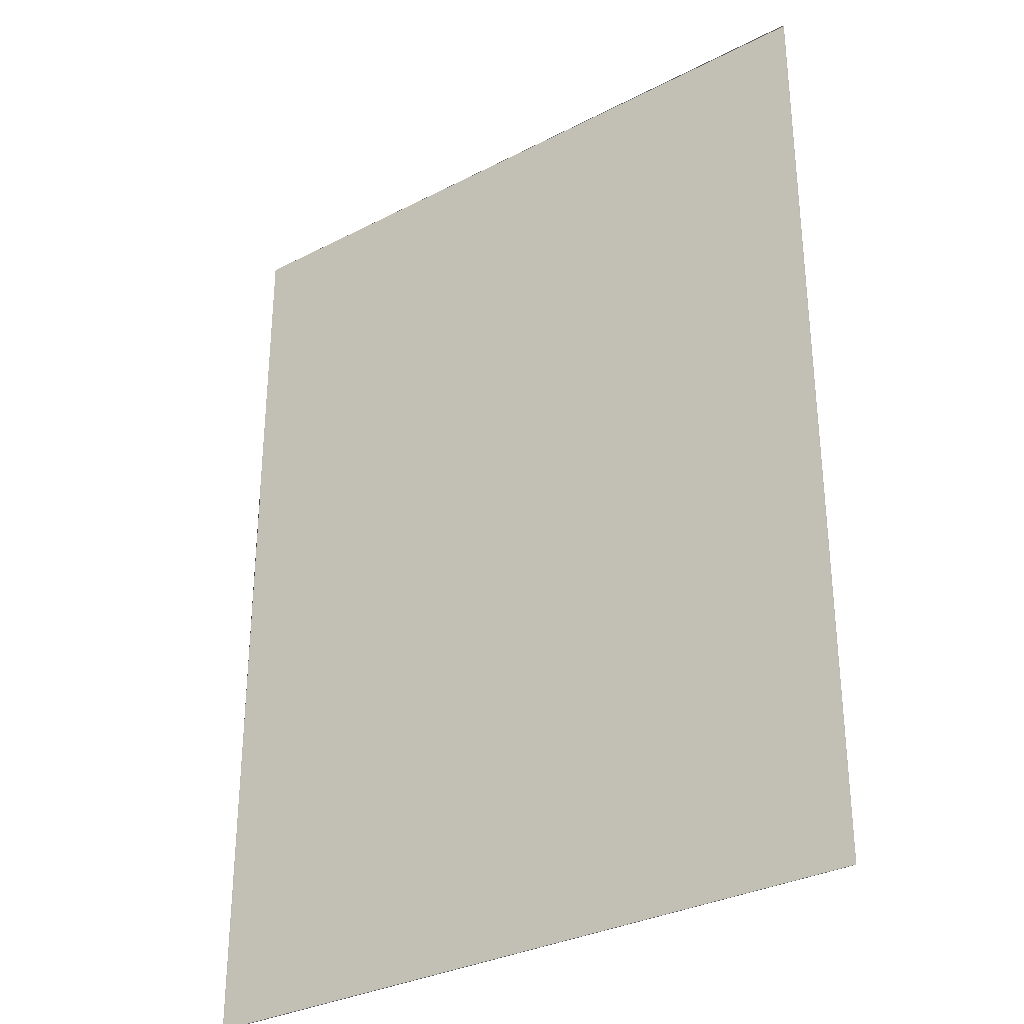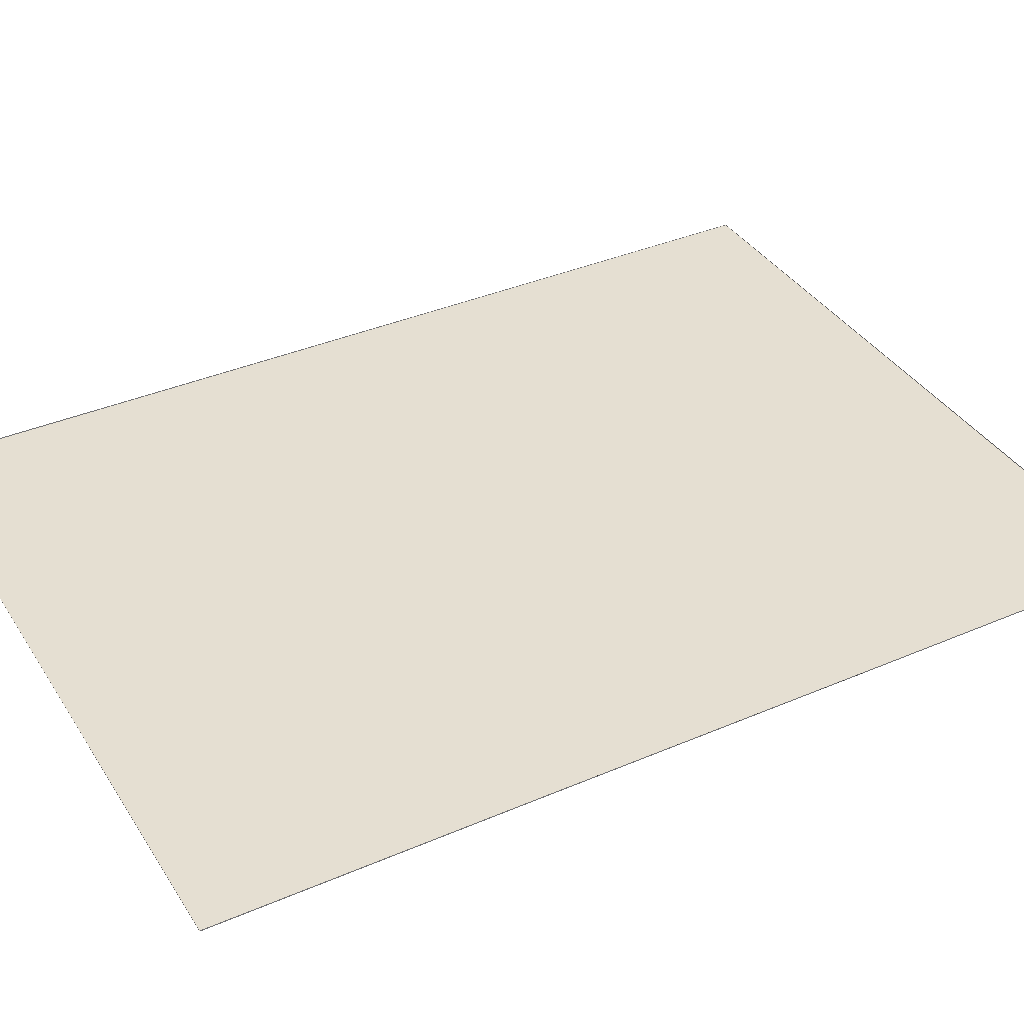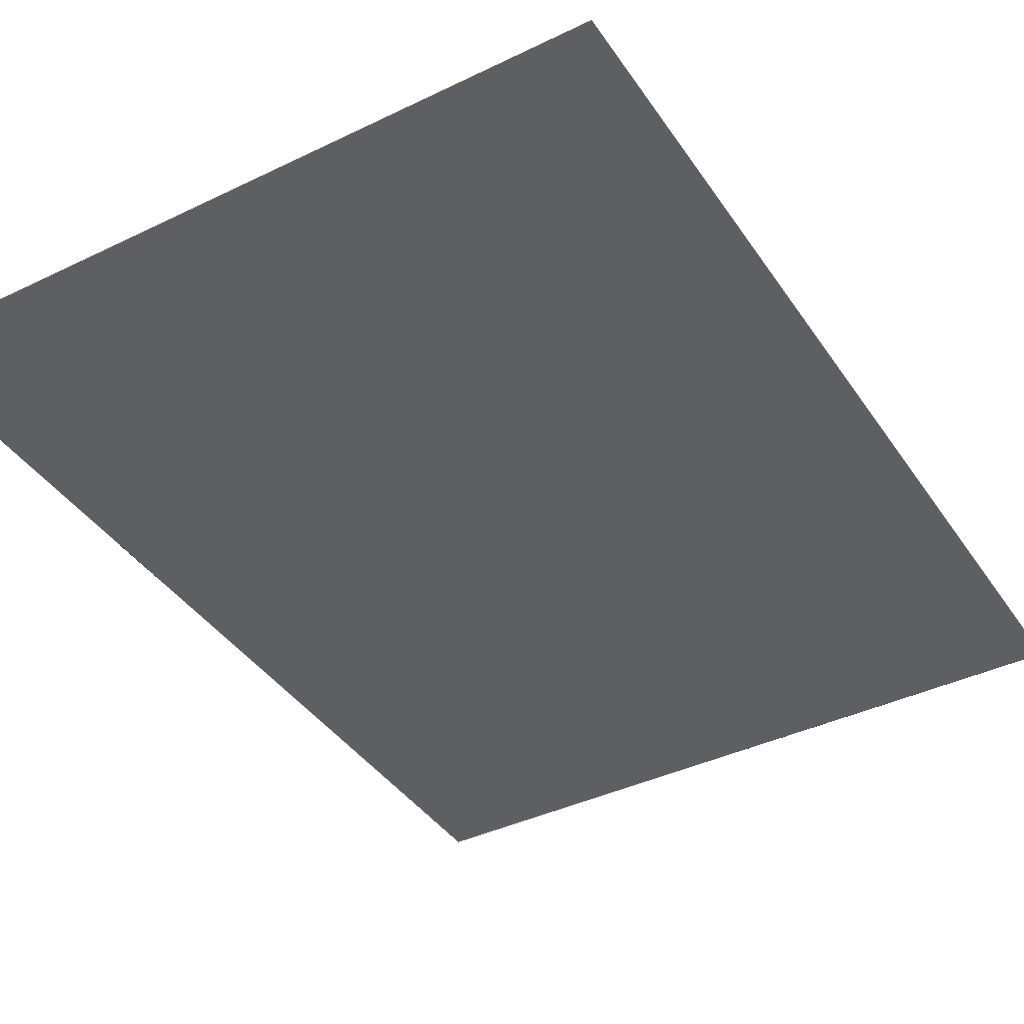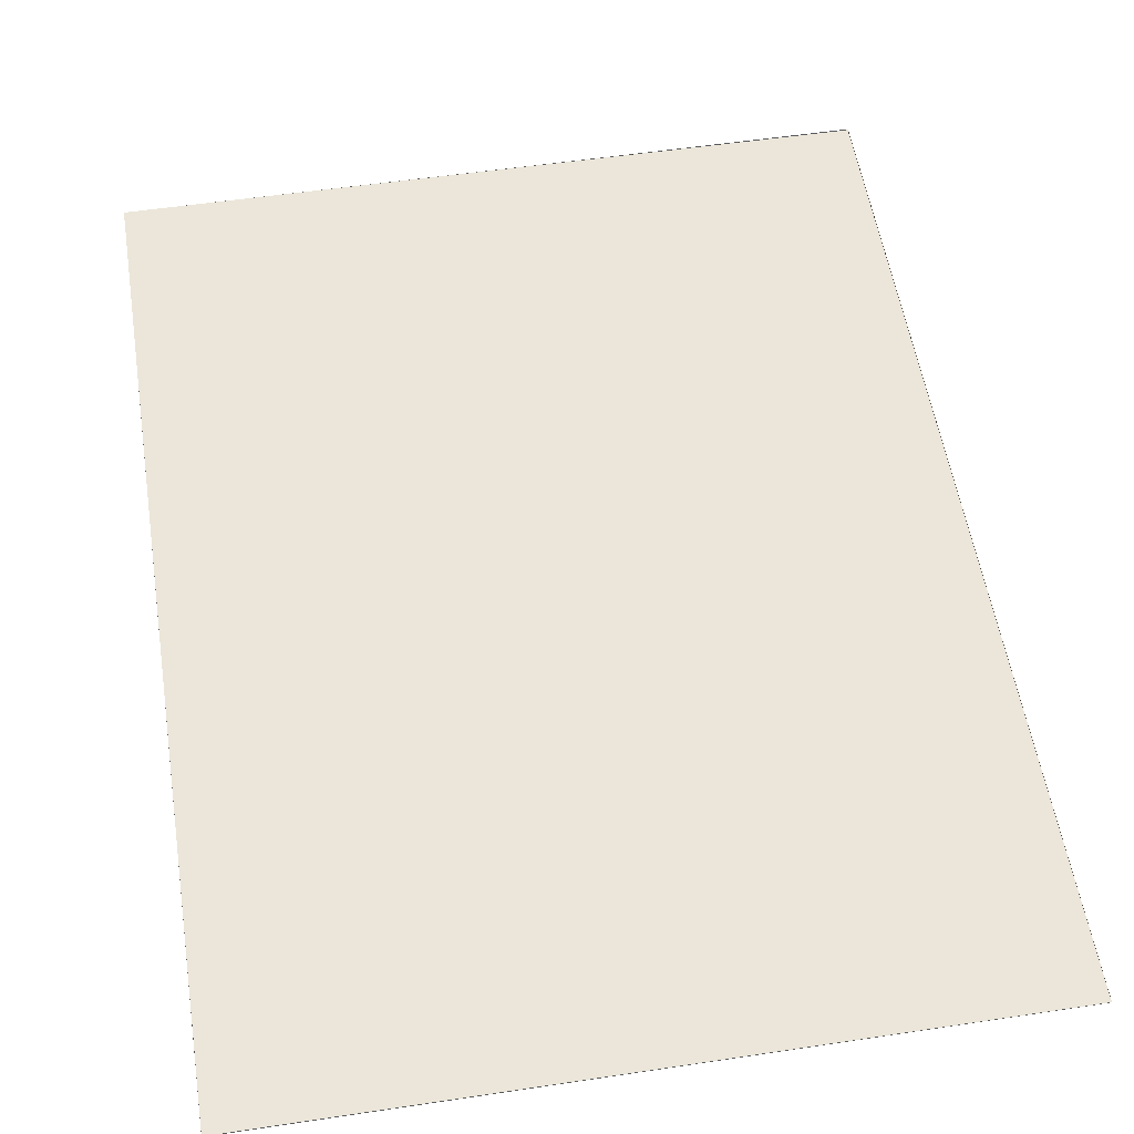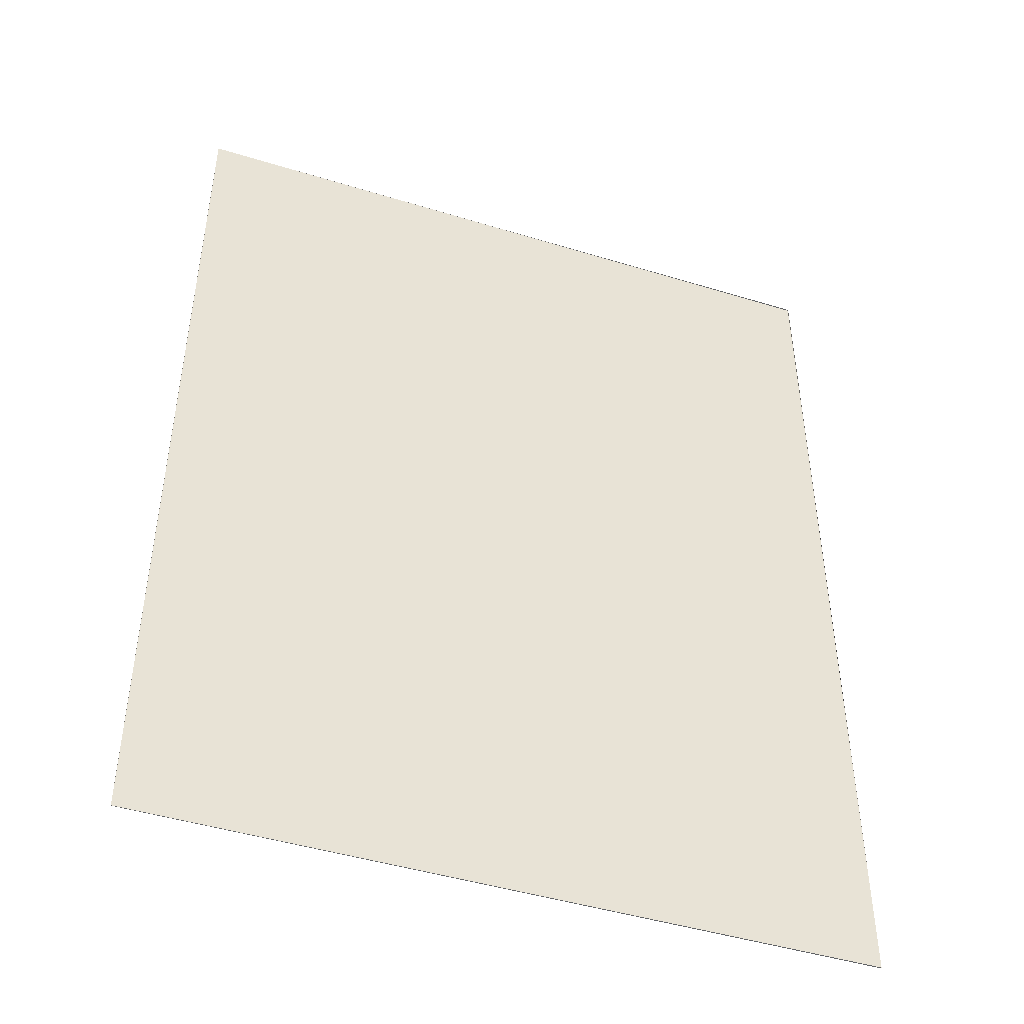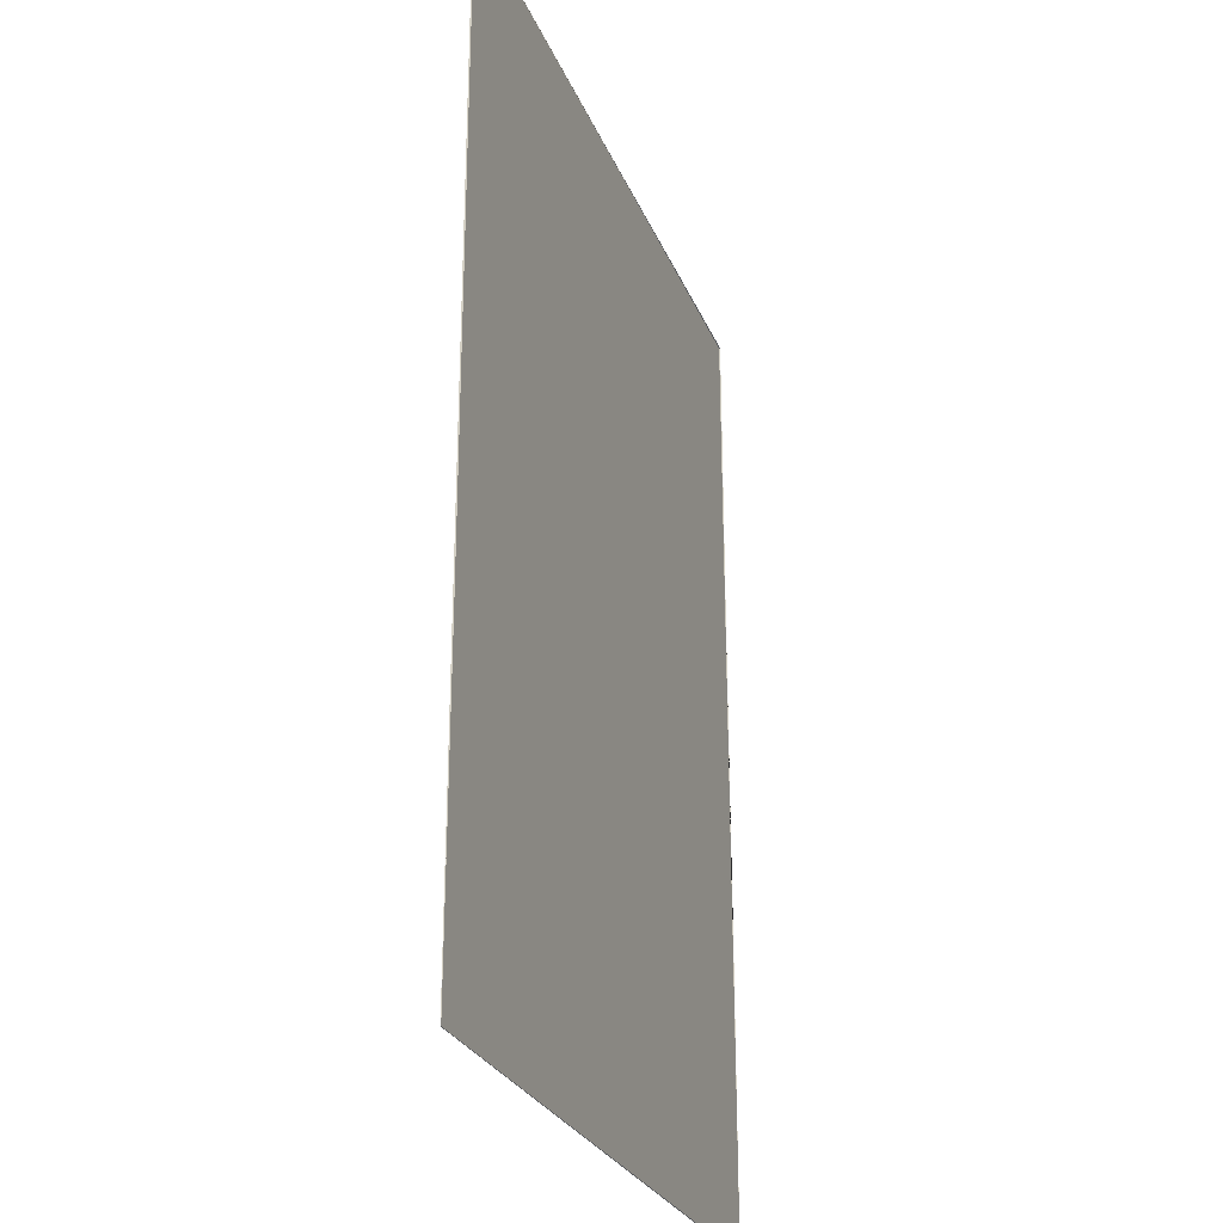
<metadata>
{"format":"obj","ext":"obj","renderer":"f3d","projection":"perspective","resolution":1024,"background":"white","views":[{"elev":-31.8,"azim":36.1,"up":"+Y"},{"elev":37.4,"azim":-118.9,"up":"+Z"},{"elev":-40.2,"azim":30.8,"up":"+Z"},{"elev":55.1,"azim":-9.0,"up":"+Z"},{"elev":-46.1,"azim":160.7,"up":"+Y"},{"elev":-26.4,"azim":108.7,"up":"+Y"}]}
</metadata>
<code>
g default
v -0.9782 -1.31 0.002585
v -0.9782 -1.31 -0.002585
v 0.9782 -1.31 -0.000862
v 0.9782 -1.31 0.002585
v -0.9782 0.4365 0.002585
v -0.9782 1.31 0.002585
v 0.9782 1.31 -0.002585
v 0.9782 1.31 0.002585
v -0.9782 1.31 0.000862
v 0.02155 1.31 0.000862
v 0.5957 1.31 0.000862
v 0.9782 1.31 0.000862
v -0.9782 1.31 -0.000862
v 0.02155 1.31 -0.000862
v 0.5957 1.31 -0.000862
v 0.9782 1.31 -0.000862
v -0.9782 1.31 -0.002585
v 0.9782 0.4365 -0.002585
v -0.9782 -0.4365 -0.002585
v 0.9782 -0.4365 -0.002585
v -0.9782 -1.31 -0.000862
v 0.02155 -1.31 -0.000862
v 0.5957 -1.31 -0.000862
v -0.9782 -1.31 0.000862
v 0.02155 -1.31 0.000862
v 0.5957 -1.31 0.000862
v 0.9782 -1.31 0.000862
v 0.9782 -0.4365 -0.000862
v 0.9782 -0.4365 0.000862
v 0.9782 0.4365 -0.000862
v 0.9782 0.4365 0.000862
v -0.9782 -0.4365 -0.000862
v -0.9782 -0.4365 0.000862
v -0.9782 0.4365 -0.000862
v -0.9782 0.4365 0.000862
g pCube1
f 2 6 5
f 2 3 6
f 6 3 7
f 6 10 9
f 6 7 10
f 10 7 11
f 8 12 7
f 7 12 11
f 9 10 13
f 13 10 14
f 10 11 14
f 14 11 15
f 11 12 15
f 15 12 16
f 17 13 6
f 13 14 6
f 6 14 7
f 14 15 7
f 15 16 7
f 6 2 19
f 6 7 2
f 2 7 3
f 7 18 3
f 3 18 20
f 2 22 21
f 3 23 2
f 2 23 22
f 21 22 24
f 24 22 25
f 22 23 25
f 25 23 26
f 23 3 26
f 26 3 27
f 1 24 2
f 24 25 2
f 26 3 25
f 25 3 2
f 4 3 27
f 26 27 3
f 3 20 28
f 27 3 29
f 29 3 28
f 4 27 3
f 27 29 3
f 28 20 30
f 30 20 18
f 29 28 31
f 31 28 30
f 3 29 7
f 7 29 31
f 30 18 16
f 16 18 7
f 31 30 12
f 12 30 16
f 8 7 12
f 7 31 12
f 2 21 19
f 19 21 32
f 21 24 32
f 32 24 33
f 1 2 24
f 24 2 33
f 6 19 34
f 19 32 34
f 32 33 34
f 34 33 35
f 2 5 33
f 33 5 35
f 17 6 13
f 6 34 13
f 34 35 13
f 13 35 9
f 35 5 9
f 9 5 6

</code>
